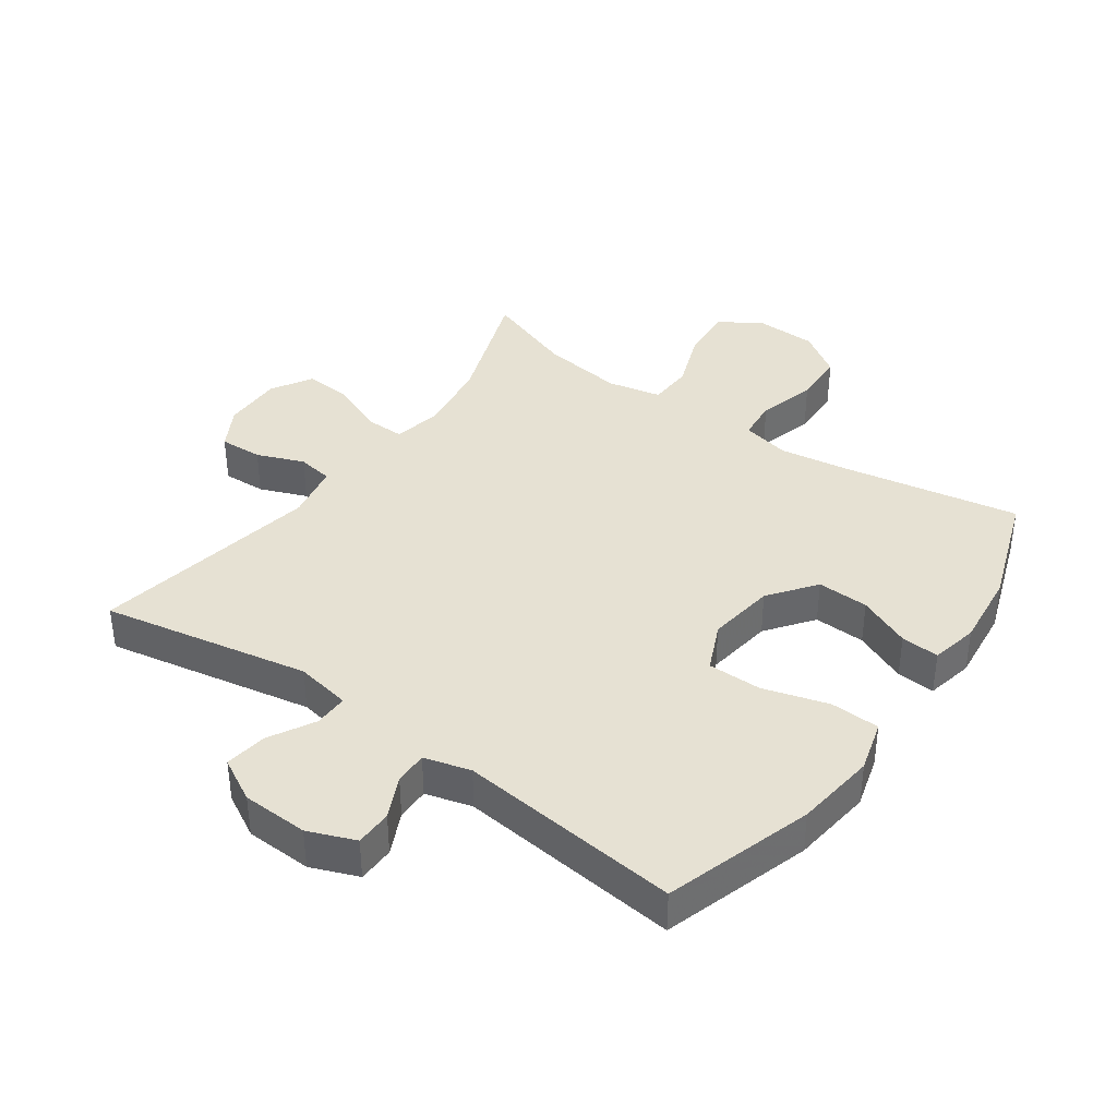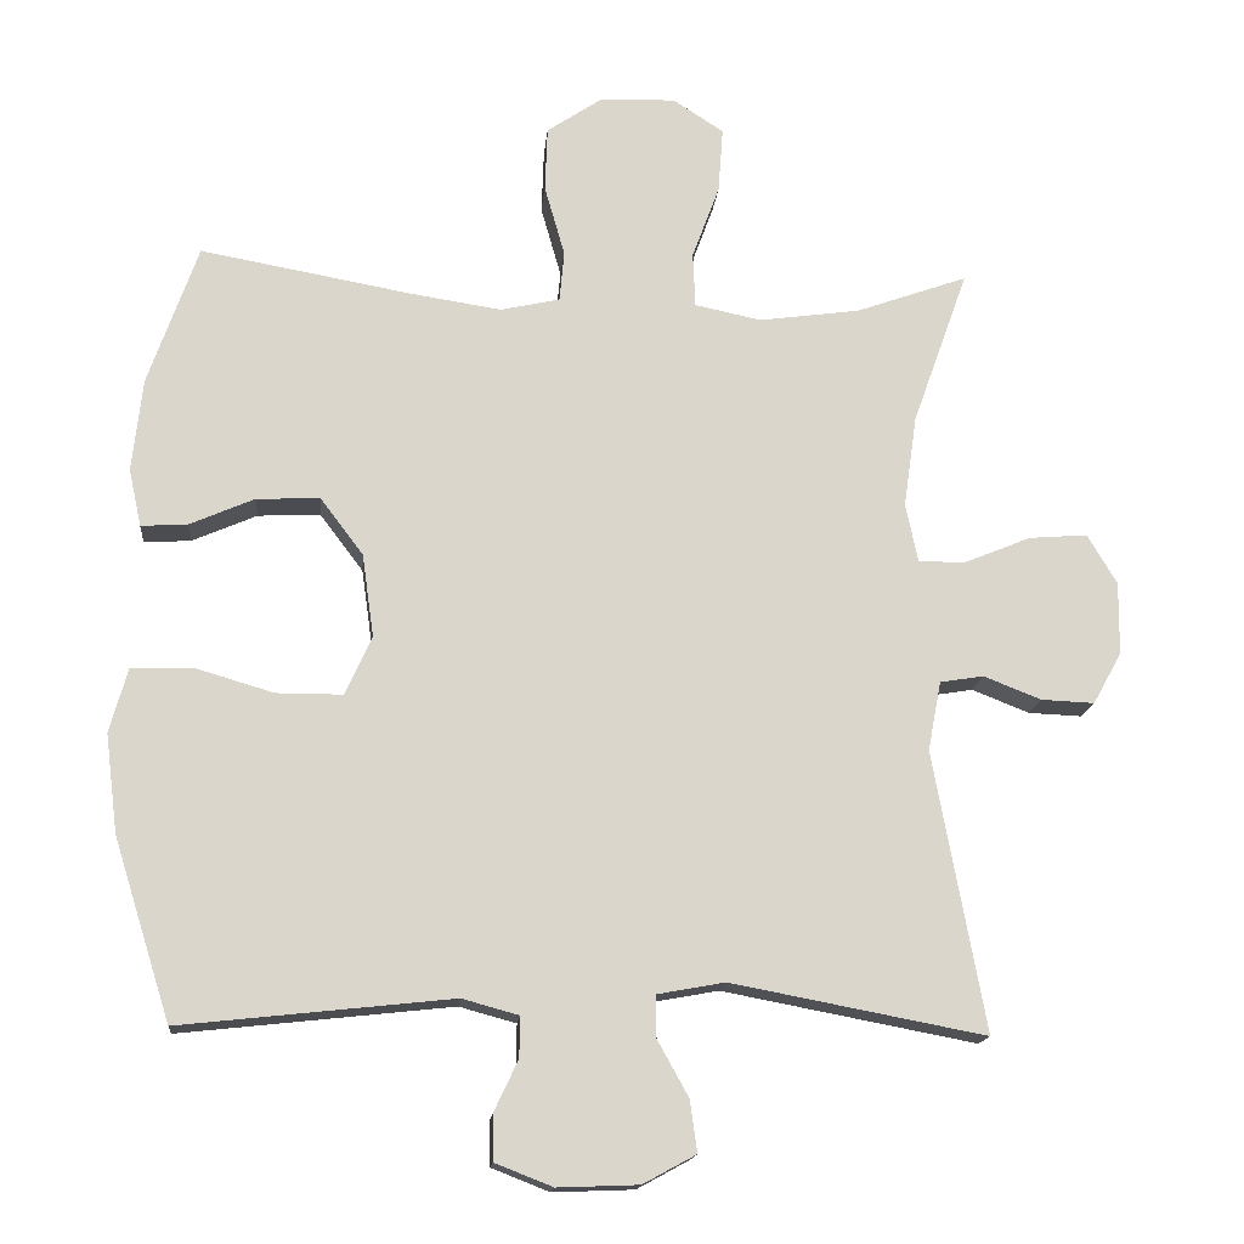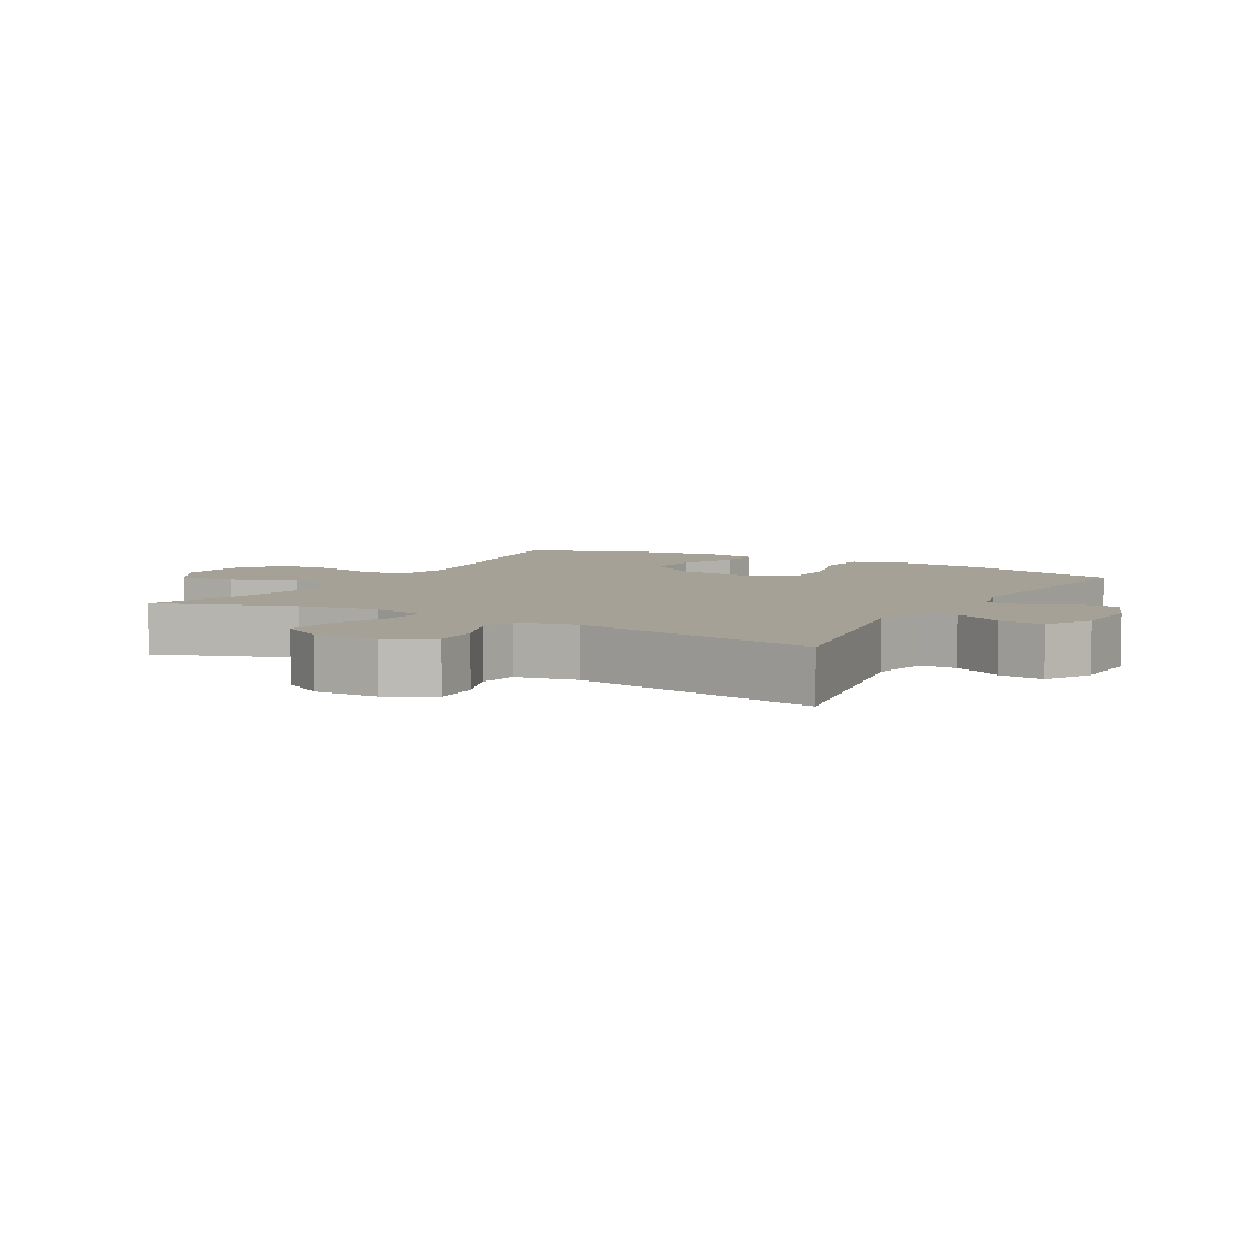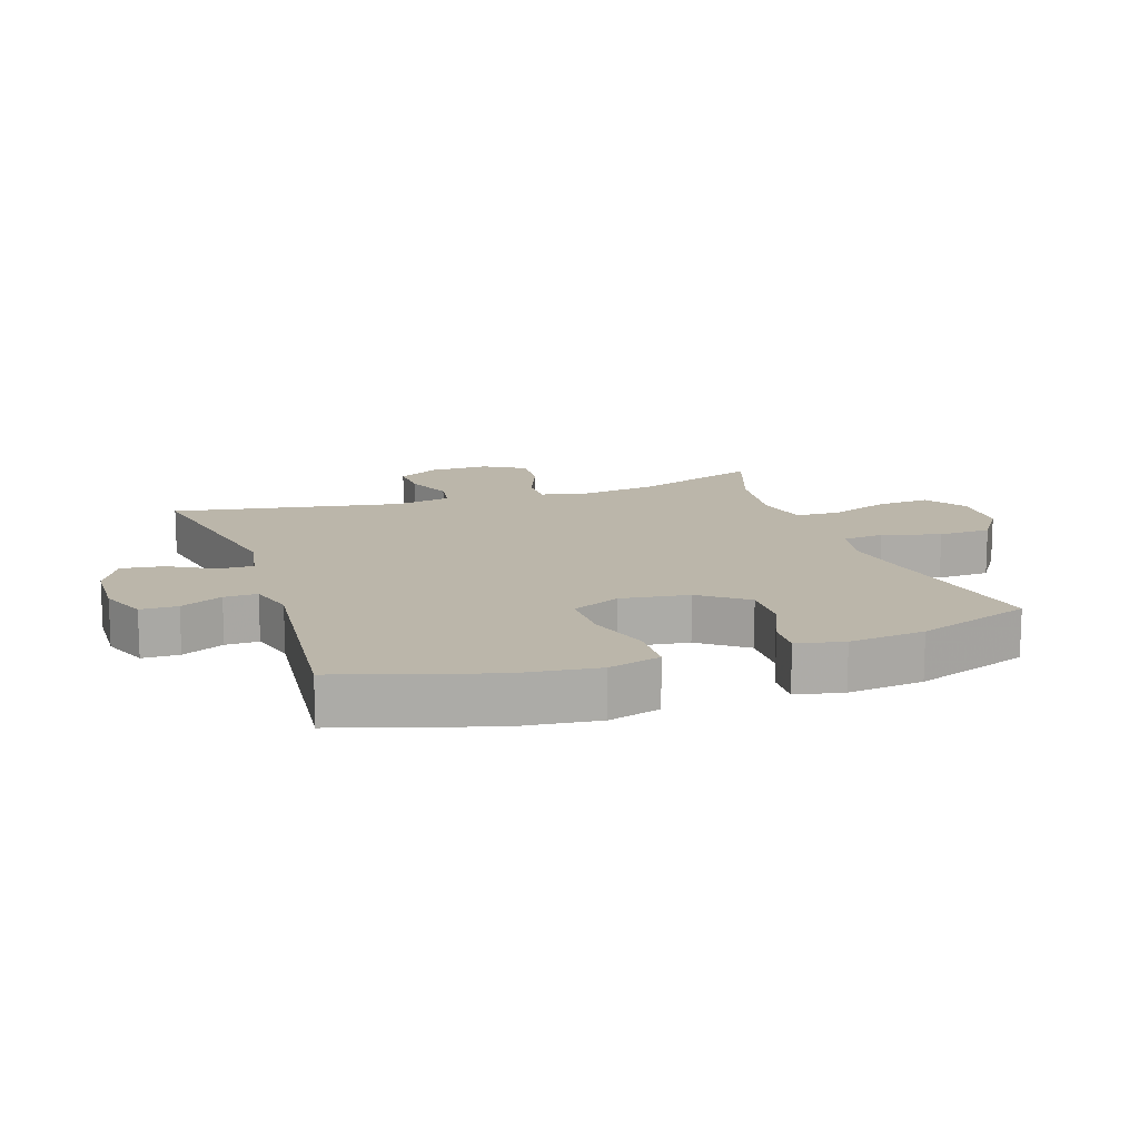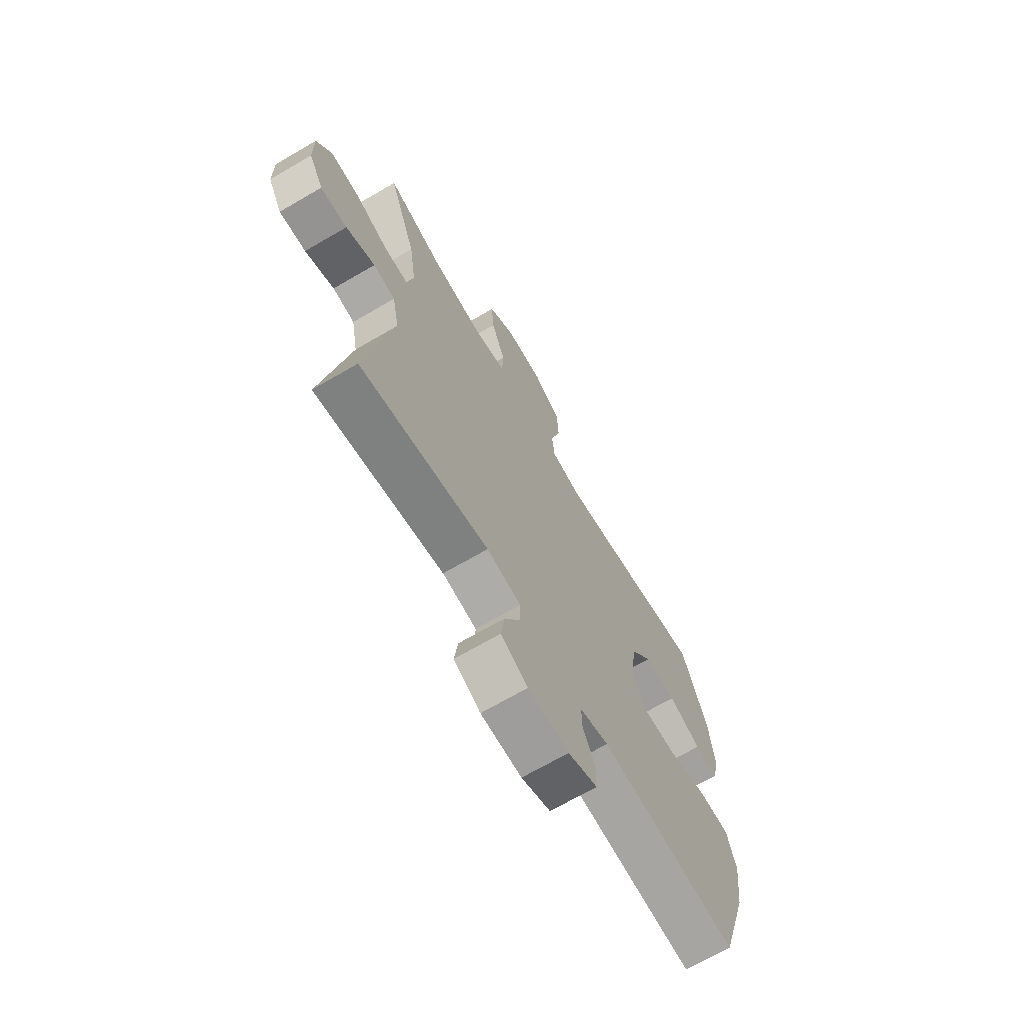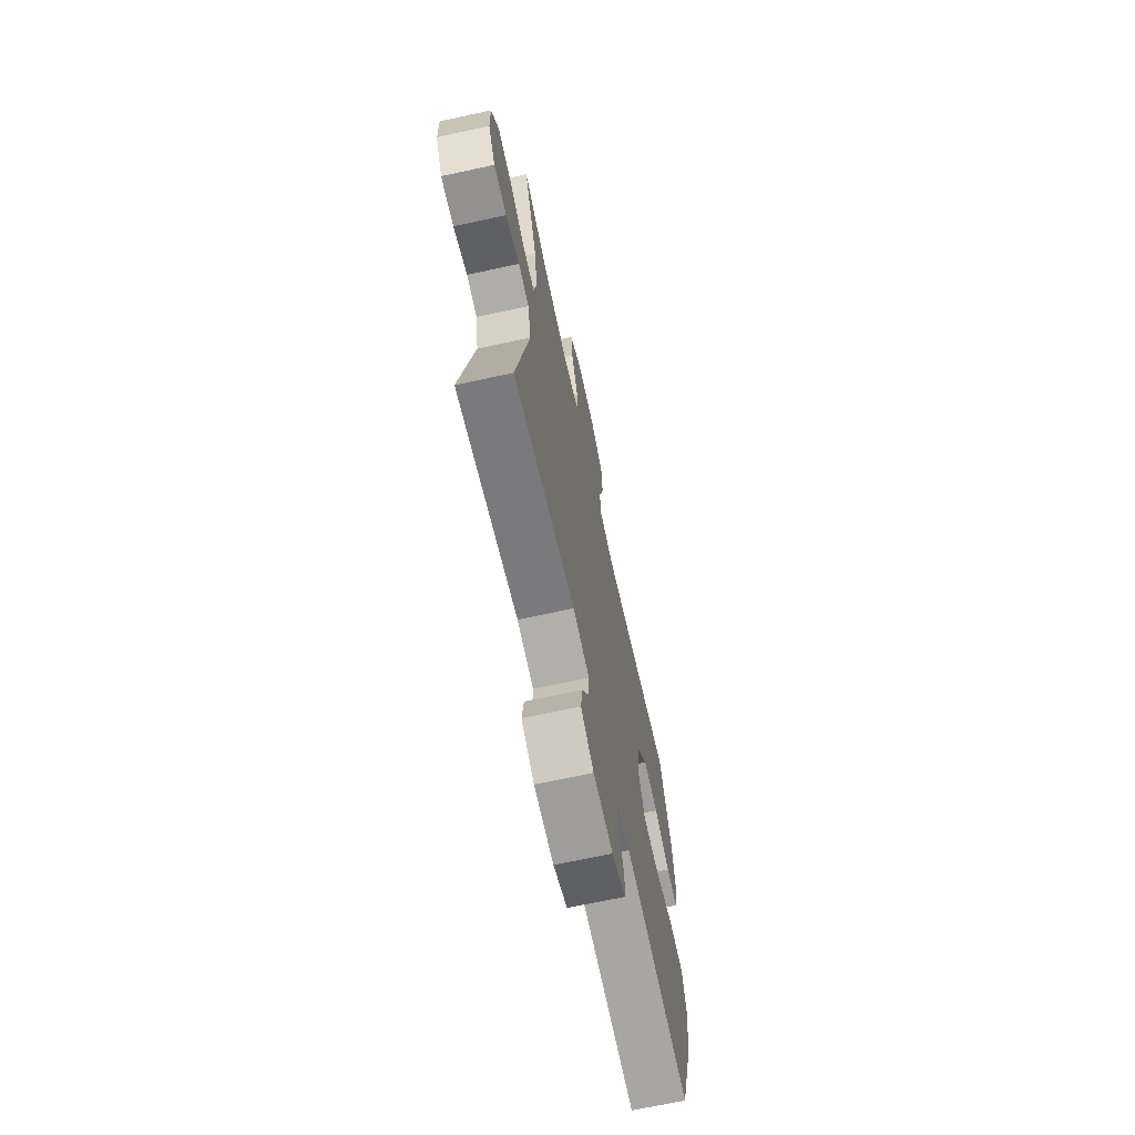
<metadata>
{"format":"obj","ext":"obj","renderer":"f3d","projection":"perspective","resolution":1024,"background":"white","views":[{"elev":38.6,"azim":-144.7,"up":"+Y"},{"elev":-15.7,"azim":-5.3,"up":"+Z"},{"elev":6.2,"azim":119.8,"up":"+Y"},{"elev":13.9,"azim":-108.9,"up":"+Y"},{"elev":-68.9,"azim":120.3,"up":"+Z"},{"elev":-68.5,"azim":102.3,"up":"+Z"}]}
</metadata>
<code>
v -0.5 0.07 -0.5
v -0.573 0.07 -0.268
v -0.589 0.07 -0.141
v -0.566 0.07 -0.059
v -0.488 0.07 -0.056
v -0.386 0.07 -0.086
v -0.301 0.07 -0.086
v -0.267 0.07 -0.01
v -0.282 0.07 0.096
v -0.337 0.07 0.169
v -0.418 0.07 0.166
v -0.501 0.07 0.13
v -0.561 0.07 0.126
v -0.577 0.07 0.2
v -0.564 0.07 0.319
v -0.5 0.07 0.5
v -0.229 0.07 0.451
v -0.112 0.07 0.433
v -0.036 0.07 0.45
v -0.03 0.07 0.515
v -0.056 0.07 0.606
v -0.053 0.07 0.689
v 0.018 0.07 0.737
v 0.115 0.07 0.74
v 0.18 0.07 0.698
v 0.174 0.07 0.614
v 0.139 0.07 0.519
v 0.142 0.07 0.449
v 0.227 0.07 0.431
v 0.357 0.07 0.449
v 0.5 0.07 0.5
v 0.429 0.07 0.301
v 0.412 0.07 0.183
v 0.428 0.07 0.107
v 0.489 0.07 0.108
v 0.574 0.07 0.143
v 0.649 0.07 0.149
v 0.687 0.07 0.085
v 0.686 0.07 -0.009
v 0.649 0.07 -0.075
v 0.581 0.07 -0.072
v 0.507 0.07 -0.043
v 0.451 0.07 -0.052
v 0.434 0.07 -0.141
v 0.5 0.07 -0.5
v 0.174 0.07 -0.438
v 0.087 0.07 -0.454
v 0.088 0.07 -0.508
v 0.128 0.07 -0.58
v 0.137 0.07 -0.646
v 0.069 0.07 -0.683
v -0.035 0.07 -0.687
v -0.109 0.07 -0.658
v -0.11 0.07 -0.6
v -0.079 0.07 -0.534
v -0.078 0.07 -0.482
v -0.151 0.07 -0.462
v -0.5 0 -0.5
v -0.573 0 -0.268
v -0.589 0 -0.141
v -0.566 0 -0.059
v -0.488 0 -0.056
v -0.386 0 -0.086
v -0.301 0 -0.086
v -0.267 0 -0.01
v -0.282 0 0.096
v -0.337 0 0.169
v -0.418 0 0.166
v -0.501 0 0.13
v -0.561 0 0.126
v -0.577 0 0.2
v -0.564 0 0.319
v -0.5 0 0.5
v -0.229 0 0.451
v -0.112 0 0.433
v -0.036 0 0.45
v -0.03 0 0.515
v -0.056 0 0.606
v -0.053 0 0.689
v 0.018 0 0.737
v 0.115 0 0.74
v 0.18 0 0.698
v 0.174 0 0.614
v 0.139 0 0.519
v 0.142 0 0.449
v 0.227 0 0.431
v 0.357 0 0.449
v 0.5 0 0.5
v 0.429 0 0.301
v 0.412 0 0.183
v 0.428 0 0.107
v 0.489 0 0.108
v 0.574 0 0.143
v 0.649 0 0.149
v 0.687 0 0.085
v 0.686 0 -0.009
v 0.649 0 -0.075
v 0.581 0 -0.072
v 0.507 0 -0.043
v 0.451 0 -0.052
v 0.434 0 -0.141
v 0.5 0 -0.5
v 0.174 0 -0.438
v 0.087 0 -0.454
v 0.088 0 -0.508
v 0.128 0 -0.58
v 0.137 0 -0.646
v 0.069 0 -0.683
v -0.035 0 -0.687
v -0.109 0 -0.658
v -0.11 0 -0.6
v -0.079 0 -0.534
v -0.078 0 -0.482
v -0.151 0 -0.462
f 53 54 55
f 52 53 55
f 51 52 55
f 50 51 55
f 49 50 55
f 48 49 55
f 47 48 55 56
f 46 47 56 57
f 44 45 46
f 43 44 46 57
f 40 41 42
f 39 40 42
f 38 39 42
f 37 38 42
f 36 37 42
f 35 36 42
f 34 35 42 43
f 57 1 2
f 43 57 2
f 34 43 2
f 33 34 2
f 30 31 32
f 29 30 32 33
f 25 26 27
f 24 25 27
f 23 24 27
f 22 23 27
f 21 22 27
f 20 21 27
f 19 20 27 28
f 28 29 33
f 19 28 33
f 18 19 33
f 15 16 17
f 14 15 17
f 13 14 17
f 12 13 17
f 11 12 17
f 10 11 17 18
f 4 5 6
f 3 4 6
f 2 3 6
f 2 6 7
f 33 2 7
f 9 10 18 33
f 8 9 33
f 7 8 33
f 112 111 110
f 112 110 109
f 112 109 108
f 112 108 107
f 112 107 106
f 112 106 105
f 113 112 105 104
f 114 113 104 103
f 103 102 101
f 114 103 101 100
f 99 98 97
f 99 97 96
f 99 96 95
f 99 95 94
f 99 94 93
f 99 93 92
f 100 99 92 91
f 59 58 114
f 59 114 100
f 59 100 91
f 59 91 90
f 89 88 87
f 90 89 87 86
f 84 83 82
f 84 82 81
f 84 81 80
f 84 80 79
f 84 79 78
f 84 78 77
f 85 84 77 76
f 90 86 85
f 90 85 76
f 90 76 75
f 74 73 72
f 74 72 71
f 74 71 70
f 74 70 69
f 74 69 68
f 75 74 68 67
f 63 62 61
f 63 61 60
f 63 60 59
f 64 63 59
f 64 59 90
f 90 75 67 66
f 90 66 65
f 90 65 64
f 1 58 59 2
f 2 59 60 3
f 3 60 61 4
f 4 61 62 5
f 5 62 63 6
f 6 63 64 7
f 7 64 65 8
f 8 65 66 9
f 9 66 67 10
f 10 67 68 11
f 11 68 69 12
f 12 69 70 13
f 13 70 71 14
f 14 71 72 15
f 15 72 73 16
f 16 73 74 17
f 17 74 75 18
f 18 75 76 19
f 19 76 77 20
f 20 77 78 21
f 21 78 79 22
f 22 79 80 23
f 23 80 81 24
f 24 81 82 25
f 25 82 83 26
f 26 83 84 27
f 27 84 85 28
f 28 85 86 29
f 29 86 87 30
f 30 87 88 31
f 31 88 89 32
f 32 89 90 33
f 33 90 91 34
f 34 91 92 35
f 35 92 93 36
f 36 93 94 37
f 37 94 95 38
f 38 95 96 39
f 39 96 97 40
f 40 97 98 41
f 41 98 99 42
f 42 99 100 43
f 43 100 101 44
f 44 101 102 45
f 45 102 103 46
f 46 103 104 47
f 47 104 105 48
f 48 105 106 49
f 49 106 107 50
f 50 107 108 51
f 51 108 109 52
f 52 109 110 53
f 53 110 111 54
f 54 111 112 55
f 55 112 113 56
f 56 113 114 57
f 57 114 58 1

</code>
